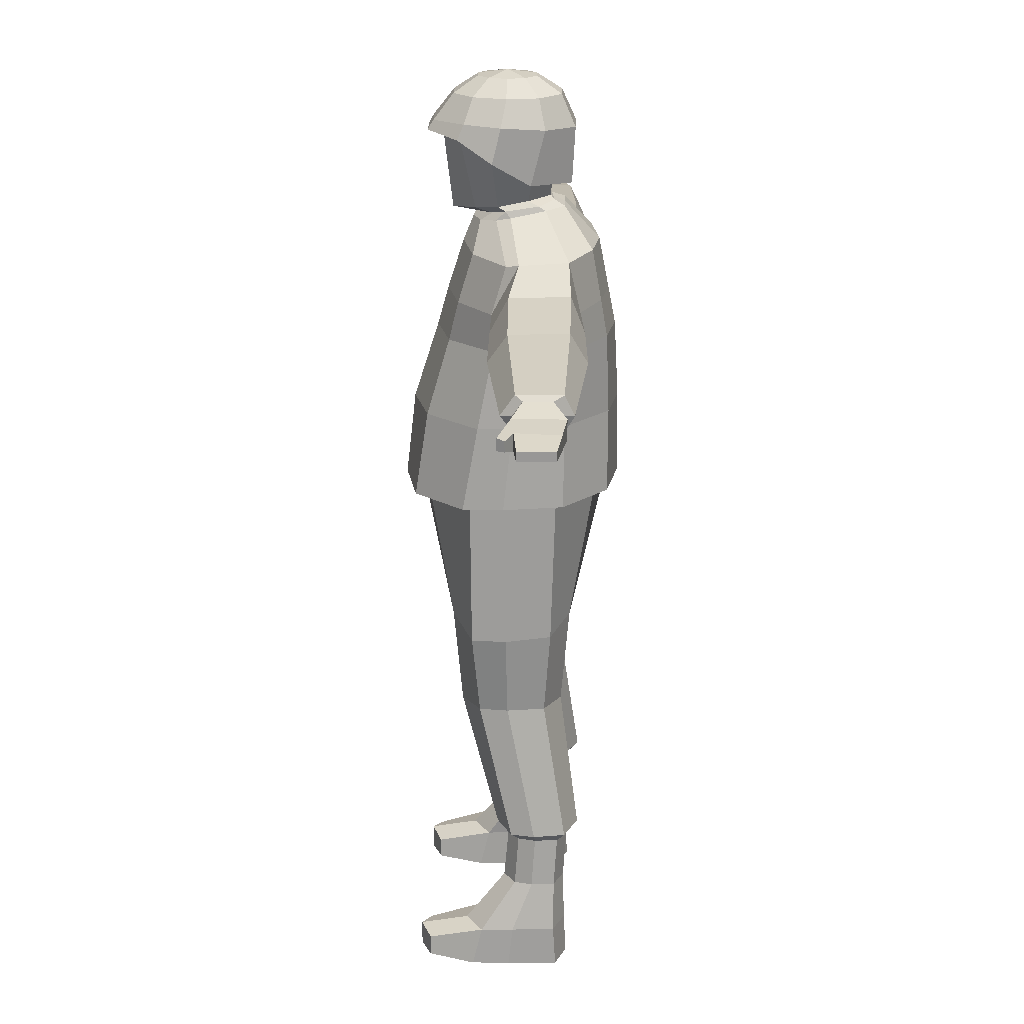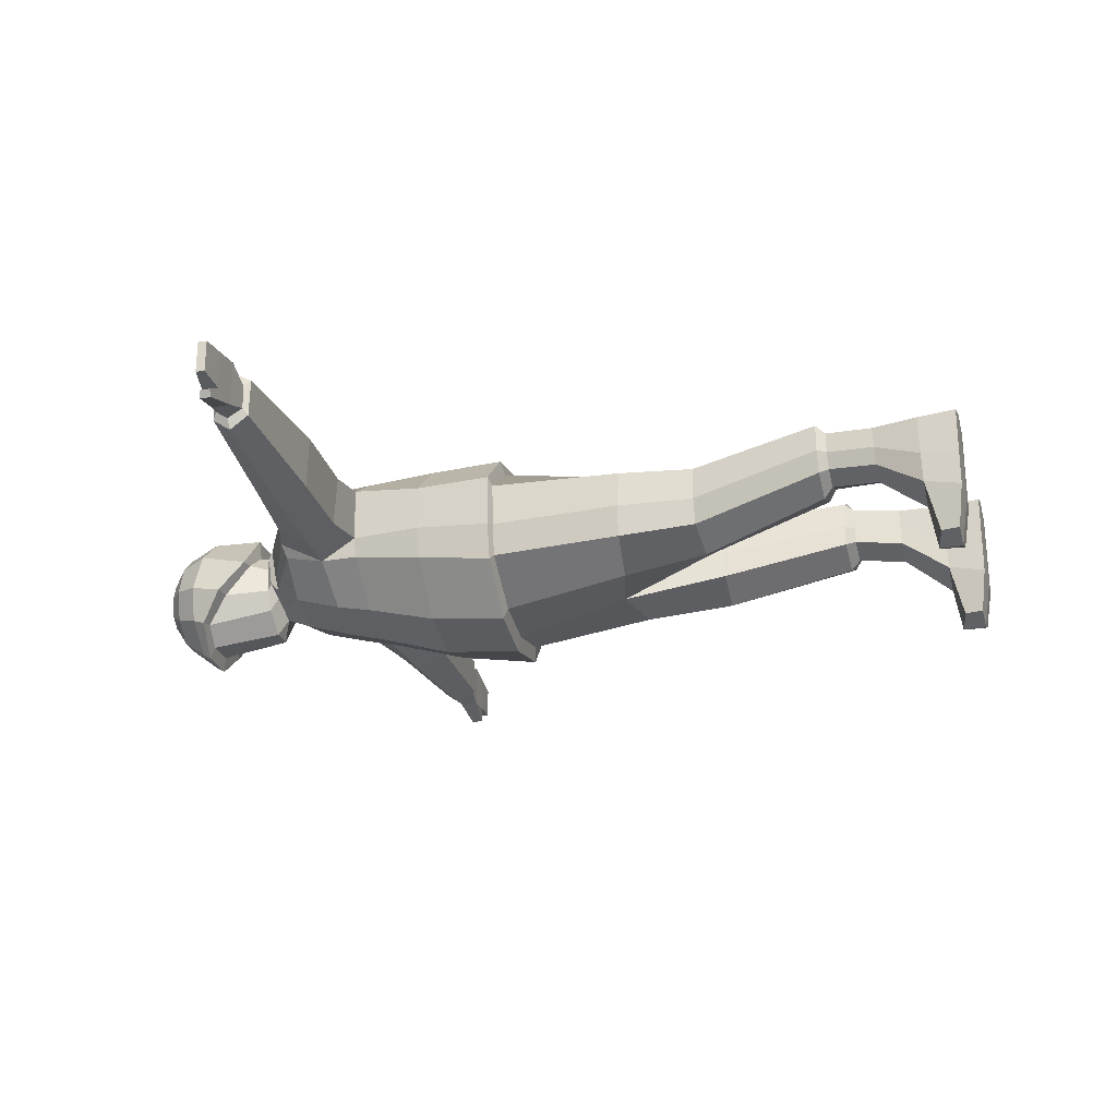
<metadata>
{"format":"obj","ext":"obj","renderer":"f3d","projection":"perspective","resolution":1024,"background":"white","views":[{"elev":21.5,"azim":91.6,"up":"+Z"},{"elev":-25.9,"azim":105.7,"up":"+Y"}]}
</metadata>
<code>
v  0.1368 0.0206 0.2138
v  0.1368 0.02067 0.2166
v  0.1369 0.01014 0.2166
v  0.1369 0.01015 0.2138
v  0.1187 0.008251 0.213
v  0.1108 0.01131 0.2126
v  0.1108 0.01891 0.2126
v  0.1187 0.02307 0.213
v  0.1108 0.008409 0.2173
v  0.1187 0.008219 0.2191
v  0.1187 0.02323 0.2191
v  0.1108 0.02138 0.2173
v  0.1108 0.01122 0.2213
v  0.1108 0.01938 0.2213
v  0.1278 0.02183 0.2134
v  0.1276 0.009198 0.2132
v  0.1314 0.006992 0.2144
v  0.1314 0.006977 0.2174
v  0.1301 0.004832 0.2178
v  0.1301 0.004851 0.2142
v  0.1277 0.009172 0.2184
v  0.1278 0.02195 0.2179
v  -0.1491 0.01014 0.2166
v  -0.1491 0.02067 0.2166
v  -0.1491 0.0206 0.2138
v  -0.1491 0.01015 0.2138
v  -0.123 0.01891 0.2126
v  -0.123 0.01131 0.2126
v  -0.131 0.008251 0.213
v  -0.131 0.02307 0.213
v  -0.131 0.008219 0.2191
v  -0.1231 0.008409 0.2173
v  -0.131 0.02323 0.2191
v  -0.1231 0.02138 0.2173
v  -0.1231 0.01122 0.2213
v  -0.1231 0.01938 0.2213
v  -0.14 0.02183 0.2134
v  -0.1399 0.009198 0.2132
v  -0.1437 0.006977 0.2174
v  -0.1436 0.006992 0.2144
v  -0.1423 0.004851 0.2142
v  -0.1423 0.004832 0.2178
v  -0.1399 0.009172 0.2184
v  -0.14 0.02195 0.2179
v  -0.03972 -0.02365 0.01038
v  -0.04609 -0.02053 0.00881
v  -0.04693 -0.02053 0.002936
v  -0.03972 -0.02365 0.002936
v  -0.03288 -0.02064 0.008787
v  -0.03214 -0.02064 0.002936
v  -0.04784 -0.003673 0.01291
v  -0.03972 -0.008821 0.01291
v  -0.03101 -0.003673 0.01291
v  -0.04849 0.02032 0.001061
v  -0.04795 0.01957 0.01355
v  -0.03972 0.02301 0.01355
v  -0.03972 0.02365 0.001061
v  -0.03168 0.0199 0.01355
v  -0.03114 0.02065 0.001061
v  -0.04916 -0.006542 0.001061
v  -0.04887 0.005057 0.001061
v  -0.03983 0.005522 0.00087
v  -0.03992 -0.008252 0.000725
v  -0.03076 0.005201 0.001061
v  -0.03047 -0.006542 0.001061
v  -0.0313 0.006506 0.01319
v  -0.04833 0.006362 0.01319
v  -0.04327 0.006989 0.02806
v  -0.03771 0.003429 0.02806
v  -0.04386 0.01964 0.0284
v  -0.03771 0.02259 0.0284
v  -0.04503 0.01245 0.02821
v  -0.0303 0.00699 0.02806
v  -0.03055 0.01253 0.02821
v  -0.03087 0.01982 0.0284
v  -0.03561 0.004811 0.04344
v  -0.04207 0.00813 0.04344
v  -0.04252 0.0206 0.04378
v  -0.03561 0.0236 0.04378
v  -0.04373 0.01351 0.04359
v  -0.0274 0.008133 0.04344
v  -0.02768 0.0136 0.04359
v  -0.02804 0.02079 0.04378
v  0.0318 -0.02053 0.00881
v  0.02542 -0.02365 0.01038
v  0.02542 -0.02365 0.002936
v  0.03264 -0.02053 0.002936
v  0.01859 -0.02064 0.008787
v  0.01785 -0.02064 0.002936
v  0.03391 -0.003673 0.01291
v  0.02542 -0.008821 0.01291
v  0.01672 -0.003673 0.01291
v  0.0342 0.02032 0.001061
v  0.02542 0.02365 0.001061
v  0.02542 0.02301 0.01355
v  0.03365 0.01957 0.01355
v  0.01684 0.02065 0.001061
v  0.01739 0.0199 0.01355
v  0.03458 0.005057 0.001061
v  0.03486 -0.006542 0.001061
v  0.02563 -0.008252 0.000725
v  0.02554 0.005522 0.00087
v  0.01618 -0.006542 0.001061
v  0.01646 0.005201 0.001061
v  0.01701 0.006506 0.01319
v  0.03403 0.006362 0.01319
v  0.02898 0.006989 0.02806
v  0.02342 0.003429 0.02806
v  0.02342 0.02259 0.0284
v  0.03042 0.01964 0.0284
v  0.03074 0.01245 0.02821
v  0.01601 0.00699 0.02806
v  0.01626 0.01253 0.02821
v  0.01658 0.01982 0.0284
v  0.02777 0.00813 0.04344
v  0.02132 0.004811 0.04344
v  0.02132 0.0236 0.04378
v  0.02908 0.0206 0.04378
v  0.02944 0.01351 0.04359
v  0.01311 0.008133 0.04344
v  0.01338 0.0136 0.04359
v  0.01374 0.02079 0.04378
v  -0.0351 0.001256 0.04632
v  -0.04483 0.005809 0.04632
v  -0.04654 0.0132 0.04647
v  -0.02353 0.005814 0.04632
v  -0.02436 0.01307 0.04647
v  -0.02813 -0.01014 0.08735
v  -0.03934 -0.004216 0.08851
v  -0.04075 0.004562 0.08867
v  -0.0164 -0.00421 0.08735
v  -0.01679 0.004687 0.08751
v  -0.02548 -0.01304 0.1162
v  -0.04112 -0.004774 0.1136
v  -0.04225 0.004743 0.1138
v  -0.007307 -0.01282 0.1202
v  -0.007288 0.003412 0.1205
v  0.0208 0.001256 0.04632
v  0.03053 0.005809 0.04632
v  0.03224 0.0132 0.04647
v  0.009237 0.005814 0.04632
v  0.01007 0.01307 0.04647
v  0.02505 -0.004216 0.08851
v  0.01384 -0.01014 0.08735
v  0.02645 0.004562 0.08867
v  0.002111 -0.00421 0.08735
v  0.002494 0.004687 0.08751
v  0.02791 -0.006514 0.1136
v  0.01118 -0.01304 0.1157
v  0.0291 0.004071 0.1138
v  -0.02272 -0.01988 0.1565
v  -0.03591 -0.006979 0.1569
v  -0.03796 0.004398 0.1573
v  -0.006186 -0.02307 0.1569
v  0.02659 0.004398 0.1573
v  0.02595 -0.006979 0.1569
v  0.01065 -0.01988 0.1565
v  -0.03893 -0.008597 0.1577
v  -0.02511 -0.02445 0.1573
v  -0.04076 0.003063 0.1582
v  -0.006048 -0.02832 0.1577
v  0.02954 0.003362 0.1582
v  0.0283 -0.009091 0.1577
v  0.01336 -0.02445 0.1573
v  -0.0231 -0.0206 0.1829
v  -0.03707 -0.004792 0.1833
v  -0.03875 0.005728 0.1837
v  -0.006135 -0.02542 0.1833
v  0.02751 0.006187 0.1837
v  0.02642 -0.0045 0.1833
v  0.01134 -0.0206 0.1829
v  -0.03453 0.000385 0.2069
v  -0.02159 -0.01376 0.2065
v  -0.0365 0.006825 0.2072
v  -0.006111 -0.01793 0.2069
v  0.02352 0.000133 0.2069
v  0.02481 0.006644 0.2072
v  0.009839 -0.01376 0.2065
v  -0.03604 -0.000265 0.2187
v  -0.02102 -0.01093 0.2182
v  -0.02145 -0.006368 0.2334
v  -0.03422 0.004135 0.2332
v  -0.03665 0.007947 0.2341
v  -0.006185 -0.01465 0.2187
v  0.02419 -0.000243 0.2188
v  0.02149 0.00401 0.233
v  0.009361 -0.006369 0.2334
v  0.009123 -0.01093 0.2182
v  0.0246 0.007965 0.2341
v  -0.05184 -0.00097 0.2182
v  -0.05184 0.005284 0.2087
v  -0.05184 0.005001 0.2287
v  -0.03549 0.02288 0.2348
v  -0.05184 0.024 0.2294
v  -0.03548 0.02516 0.2079
v  -0.05184 0.02366 0.2083
v  -0.07807 0.006527 0.2084
v  -0.07807 0.02344 0.2084
v  -0.07807 0.000473 0.2174
v  -0.07807 0.00725 0.2257
v  -0.07807 0.02473 0.227
v  -0.1217 0.009247 0.2108
v  -0.1217 0.02149 0.2108
v  -0.1217 0.005011 0.2168
v  -0.1217 0.009075 0.2222
v  -0.1217 0.02235 0.2227
v  0.03956 -0.000225 0.2182
v  0.03956 0.00553 0.2092
v  0.03956 0.005248 0.2286
v  0.03956 0.0236 0.2292
v  0.02344 0.02288 0.2348
v  0.02377 0.02516 0.2079
v  0.03956 0.02218 0.2083
v  0.06579 0.02374 0.2084
v  0.06579 0.006045 0.2088
v  0.06579 -9e-06 0.2174
v  0.06579 0.005788 0.2256
v  0.06579 0.02355 0.2262
v  0.1095 0.02149 0.2108
v  0.1095 0.009247 0.211
v  0.1095 0.005011 0.2168
v  0.1095 0.009075 0.2227
v  0.1095 0.02235 0.2227
v  -0.01852 0.000638 0.2428
v  -0.01292 -0.004391 0.2414
v  -0.01901 0.00497 0.2436
v  -0.01854 0.01556 0.2458
v  -0.006299 -0.009815 0.2338
v  -0.006831 -0.006653 0.2416
v  0.004994 0.000638 0.2428
v  0.005557 0.004987 0.2436
v  0.005098 0.01556 0.2458
v  -0.000534 -0.004392 0.2414
v  -0.01815 0.00331 0.2455
v  -0.01578 -0.002502 0.2442
v  -0.006902 -0.005904 0.243
v  0.000787 -0.000777 0.2442
v  0.004835 0.003429 0.2456
v  0.004509 0.0136 0.2471
v  -0.04455 0.02291 0.04666
v  -0.0351 0.02703 0.04666
v  -0.02661 0.02263 0.04666
v  -0.03876 0.01611 0.08888
v  -0.02813 0.02132 0.08772
v  -0.01844 0.01639 0.08772
v  -0.03936 0.018 0.114
v  -0.02548 0.02389 0.1164
v  -0.007263 0.02478 0.1208
v  0.0208 0.02703 0.04666
v  0.03093 0.02291 0.04666
v  0.01237 0.02263 0.04666
v  0.01384 0.02132 0.08772
v  0.02514 0.01611 0.08888
v  0.004204 0.01639 0.08772
v  0.01118 0.02389 0.116
v  0.02538 0.018 0.114
v  -0.03705 0.01937 0.1579
v  -0.02272 0.03116 0.1581
v  -0.006146 0.0348 0.1578
v  0.01065 0.03116 0.1581
v  0.02568 0.01937 0.1579
v  -0.03953 0.02037 0.1589
v  -0.02511 0.03524 0.1591
v  -0.005997 0.0385 0.1589
v  0.01336 0.03524 0.1591
v  0.02819 0.02159 0.1589
v  -0.03733 0.02153 0.1843
v  -0.0231 0.03537 0.1845
v  -0.005877 0.03832 0.1843
v  0.01134 0.03537 0.1845
v  0.02597 0.02209 0.1843
v  -0.02159 0.03458 0.2082
v  -0.005876 0.03715 0.2079
v  0.009839 0.03458 0.2082
v  -0.03449 0.0261 0.2191
v  -0.021 0.03253 0.2193
v  -0.005945 0.035 0.2191
v  0.02264 0.0261 0.2191
v  0.009114 0.03264 0.2193
v  -0.05184 0.02923 0.2182
v  -0.07807 0.02987 0.2174
v  -0.1217 0.02515 0.2168
v  0.03956 0.02778 0.2182
v  0.06579 0.02869 0.2174
v  0.1095 0.02515 0.2168
v  -0.02145 0.02964 0.2351
v  -0.01292 0.02136 0.2461
v  -0.006044 0.03198 0.2349
v  -0.006731 0.02136 0.2461
v  0.009361 0.02991 0.2351
v  -0.000534 0.02136 0.2461
v  -0.00105 0.01813 0.248
v  -0.01075 0.01722 0.248
v  -0.006642 0.0176 0.248
v  -0.01725 0.01242 0.2471
v  0.008013 0.01543 0.2711
v  0.009333 0.01112 0.2545
v  -0.000632 0.02344 0.2534
v  -0.001136 0.02439 0.2703
v  -0.01244 0.02439 0.2703
v  -0.01295 0.02344 0.2534
v  -0.02159 0.01543 0.2711
v  -0.02292 0.01112 0.2545
v  -0.02509 0.0022 0.2724
v  -0.02654 -0.000354 0.2618
v  -0.02159 -0.00891 0.2728
v  -0.02292 -0.01089 0.2683
v  -0.01244 -0.01843 0.2722
v  -0.01295 -0.02022 0.2693
v  -0.000632 -0.02022 0.2693
v  -0.001136 -0.01843 0.2722
v  0.009333 -0.01089 0.2683
v  0.008013 -0.00891 0.2728
v  0.01305 -0.000354 0.2618
v  0.01151 0.0022 0.2724
v  0.004041 0.01345 0.2799
v  -0.002654 0.02016 0.2799
v  -0.01093 0.02016 0.2799
v  -0.01762 0.01345 0.2799
v  -0.02018 0.003765 0.2801
v  -0.01762 -0.006366 0.2801
v  -0.01093 -0.0124 0.28
v  -0.002654 -0.0124 0.28
v  0.004041 -0.006366 0.2802
v  0.006598 0.003765 0.2802
v  -0.004522 0.01264 0.285
v  -0.000852 0.009247 0.285
v  -0.009059 0.01264 0.285
v  -0.01273 0.009247 0.285
v  -0.01413 0.003765 0.285
v  -0.01273 -0.001718 0.285
v  -0.009059 -0.005106 0.285
v  -0.004522 -0.005106 0.285
v  -0.000852 -0.001718 0.285
v  0.00055 0.003765 0.285
v  -0.006791 0.003765 0.2865
v  -0.00207 0.01733 0.2529
v  0.005552 0.0112 0.2538
v  -0.01149 0.01733 0.2529
v  -0.01911 0.0112 0.2538
v  -0.02189 -0.000605 0.261
v  -0.01911 -0.01014 0.2676
v  -0.01149 -0.01547 0.2685
v  -0.00207 -0.01547 0.2685
v  0.005552 -0.01014 0.2676
v  0.008394 -0.000605 0.261
v  0.002484 0.01029 0.2482
v  -0.003181 0.01705 0.2489
v  -0.01036 0.01705 0.2489
v  -0.01602 0.01029 0.2482
v  -0.018 0.00109 0.2468
v  -0.01594 -0.005778 0.2462
v  -0.01027 -0.01276 0.2452
v  -0.003266 -0.01276 0.2452
v  0.002399 -0.005782 0.2462
v  0.00451 0.00109 0.2468
o body
g body
f 1 2 3
f 3 4 1
f 5 6 7
f 7 8 5
f 9 6 5
f 5 10 9
f 11 8 7
f 7 12 11
f 9 10 13
f 14 13 10
f 10 11 14
f 14 11 12
f 8 15 16
f 16 5 8
f 17 18 19
f 19 20 17
f 21 22 11
f 11 10 21
f 11 22 15
f 15 8 11
f 16 4 3
f 3 21 16
f 5 20 19
f 19 10 5
f 10 19 18
f 18 21 10
f 17 16 21
f 21 18 17
f 16 17 20
f 20 5 16
f 23 24 25
f 25 26 23
f 27 28 29
f 29 30 27
f 31 29 28
f 28 32 31
f 27 30 33
f 33 34 27
f 32 35 31
f 36 33 31
f 31 35 36
f 36 34 33
f 26 25 37
f 37 38 26
f 39 40 41
f 41 42 39
f 24 23 43
f 43 44 24
f 37 25 24
f 24 44 37
f 43 23 26
f 26 38 43
f 31 42 41
f 41 29 31
f 39 42 31
f 31 43 39
f 43 38 40
f 40 39 43
f 41 40 38
f 38 29 41
f 45 46 47
f 47 48 45
f 49 45 48
f 48 50 49
f 51 46 45
f 45 52 51
f 52 45 49
f 49 53 52
f 54 55 56
f 56 57 54
f 58 59 57
f 57 56 58
f 60 61 62
f 62 63 60
f 64 65 63
f 63 62 64
f 48 47 60
f 60 63 48
f 65 50 48
f 48 63 65
f 66 53 65
f 65 64 66
f 65 53 49
f 49 50 65
f 60 51 67
f 67 61 60
f 46 51 60
f 60 47 46
f 68 51 52
f 52 69 68
f 56 55 70
f 70 71 56
f 68 72 67
f 67 51 68
f 52 53 73
f 73 69 52
f 53 66 74
f 74 73 53
f 75 58 56
f 56 71 75
f 68 69 76
f 76 77 68
f 70 78 79
f 79 71 70
f 72 68 77
f 77 80 72
f 76 69 73
f 73 81 76
f 82 81 73
f 73 74 82
f 75 71 79
f 79 83 75
f 84 85 86
f 86 87 84
f 85 88 89
f 89 86 85
f 84 90 91
f 91 85 84
f 85 91 92
f 92 88 85
f 93 94 95
f 95 96 93
f 95 94 97
f 97 98 95
f 99 100 101
f 101 102 99
f 103 104 102
f 102 101 103
f 87 86 101
f 101 100 87
f 103 101 86
f 86 89 103
f 103 92 105
f 105 104 103
f 92 103 89
f 89 88 92
f 99 106 90
f 90 100 99
f 84 87 100
f 100 90 84
f 90 107 108
f 108 91 90
f 95 109 110
f 110 96 95
f 106 111 107
f 107 90 106
f 91 108 112
f 112 92 91
f 112 113 105
f 105 92 112
f 98 114 109
f 109 95 98
f 115 116 108
f 108 107 115
f 109 117 118
f 118 110 109
f 111 119 115
f 115 107 111
f 116 120 112
f 112 108 116
f 121 113 112
f 112 120 121
f 117 109 114
f 114 122 117
f 77 76 123
f 123 124 77
f 80 77 124
f 124 125 80
f 81 126 123
f 123 76 81
f 81 82 127
f 127 126 81
f 124 123 128
f 128 129 124
f 129 130 125
f 125 124 129
f 131 128 123
f 123 126 131
f 126 127 132
f 132 131 126
f 133 134 129
f 129 128 133
f 130 129 134
f 134 135 130
f 136 133 128
f 128 131 136
f 137 136 131
f 131 132 137
f 138 116 115
f 115 139 138
f 139 115 119
f 119 140 139
f 141 120 116
f 116 138 141
f 141 142 121
f 121 120 141
f 143 144 138
f 138 139 143
f 145 143 139
f 139 140 145
f 144 146 141
f 141 138 144
f 141 146 147
f 147 142 141
f 148 149 144
f 144 143 148
f 145 150 148
f 148 143 145
f 146 144 149
f 149 136 146
f 147 146 136
f 136 137 147
f 151 152 134
f 134 133 151
f 134 152 153
f 153 135 134
f 136 154 151
f 151 133 136
f 150 155 156
f 156 148 150
f 156 157 149
f 149 148 156
f 154 136 149
f 149 157 154
f 158 152 151
f 151 159 158
f 153 152 158
f 158 160 153
f 161 159 151
f 151 154 161
f 156 155 162
f 162 163 156
f 164 157 156
f 156 163 164
f 157 164 161
f 161 154 157
f 158 159 165
f 165 166 158
f 158 166 167
f 167 160 158
f 165 159 161
f 161 168 165
f 169 170 163
f 163 162 169
f 164 163 170
f 170 171 164
f 164 171 168
f 168 161 164
f 172 166 165
f 165 173 172
f 172 174 167
f 167 166 172
f 165 168 175
f 175 173 165
f 176 170 169
f 169 177 176
f 170 176 178
f 178 171 170
f 171 178 175
f 175 168 171
f 179 180 181
f 181 182 179
f 183 179 182
f 184 180 173
f 173 175 184
f 176 177 185
f 186 187 188
f 188 185 186
f 184 175 178
f 178 188 184
f 174 172 179
f 185 189 186
f 174 179 190
f 190 191 174
f 190 179 183
f 183 192 190
f 192 183 193
f 193 194 192
f 195 174 191
f 191 196 195
f 191 197 198
f 198 196 191
f 191 190 199
f 199 197 191
f 192 200 199
f 199 190 192
f 194 201 200
f 200 192 194
f 202 203 198
f 198 197 202
f 199 204 202
f 202 197 199
f 200 205 204
f 204 199 200
f 200 201 206
f 206 205 200
f 28 27 203
f 203 202 28
f 32 28 202
f 202 204 32
f 204 205 35
f 35 32 204
f 206 36 35
f 35 205 206
f 207 185 177
f 177 208 207
f 207 209 189
f 189 185 207
f 210 211 189
f 189 209 210
f 208 177 212
f 212 213 208
f 213 214 215
f 215 208 213
f 208 215 216
f 216 207 208
f 216 217 209
f 209 207 216
f 217 218 210
f 210 209 217
f 214 219 220
f 220 215 214
f 215 220 221
f 221 216 215
f 221 222 217
f 217 216 221
f 222 223 218
f 218 217 222
f 219 7 6
f 6 220 219
f 6 9 221
f 221 220 6
f 9 13 222
f 222 221 9
f 13 14 223
f 223 222 13
f 224 182 181
f 181 225 224
f 193 183 226
f 226 227 193
f 226 183 182
f 182 224 226
f 228 229 225
f 225 181 228
f 230 186 189
f 189 231 230
f 211 232 231
f 231 189 211
f 233 187 186
f 186 230 233
f 229 228 187
f 187 233 229
f 226 224 234
f 235 234 224
f 224 225 235
f 229 236 235
f 235 225 229
f 236 229 233
f 233 237 236
f 233 230 238
f 238 237 233
f 232 239 238
f 238 231 232
f 78 240 241
f 241 79 78
f 83 79 241
f 241 242 83
f 243 244 241
f 241 240 243
f 242 241 244
f 244 245 242
f 243 246 247
f 247 244 243
f 245 244 247
f 247 248 245
f 249 250 118
f 118 117 249
f 122 251 249
f 249 117 122
f 249 252 253
f 253 250 249
f 254 252 249
f 249 251 254
f 253 252 255
f 255 256 253
f 254 248 255
f 255 252 254
f 247 246 257
f 257 258 247
f 259 248 247
f 247 258 259
f 255 260 261
f 261 256 255
f 259 260 255
f 255 248 259
f 258 257 262
f 262 263 258
f 258 263 264
f 264 259 258
f 265 266 261
f 261 260 265
f 260 259 264
f 264 265 260
f 267 268 263
f 263 262 267
f 263 268 269
f 269 264 263
f 266 265 270
f 270 271 266
f 269 270 265
f 265 264 269
f 195 272 268
f 268 267 195
f 268 272 273
f 273 269 268
f 270 274 212
f 212 271 270
f 270 269 273
f 273 274 270
f 275 276 272
f 272 195 275
f 276 277 273
f 273 272 276
f 278 212 274
f 274 279 278
f 274 273 277
f 277 279 274
f 193 275 280
f 280 194 193
f 195 196 280
f 280 275 195
f 198 281 280
f 280 196 198
f 194 280 281
f 281 201 194
f 198 203 282
f 282 281 198
f 201 281 282
f 282 206 201
f 203 27 34
f 34 282 203
f 206 282 34
f 34 36 206
f 283 278 211
f 211 210 283
f 212 278 283
f 283 213 212
f 284 214 213
f 213 283 284
f 218 284 283
f 283 210 218
f 219 214 284
f 284 285 219
f 284 218 223
f 223 285 284
f 12 7 219
f 219 285 12
f 12 285 223
f 223 14 12
f 286 193 227
f 227 287 286
f 288 286 287
f 287 289 288
f 232 211 290
f 290 291 232
f 288 289 291
f 291 290 288
f 292 239 232
f 232 291 292
f 289 287 293
f 293 294 289
f 295 293 287
f 287 227 295
f 296 297 298
f 298 299 296
f 300 299 298
f 298 301 300
f 302 300 301
f 301 303 302
f 304 302 303
f 303 305 304
f 306 304 305
f 305 307 306
f 308 306 307
f 307 309 308
f 309 310 311
f 311 308 309
f 312 313 311
f 311 310 312
f 314 315 313
f 313 312 314
f 314 297 296
f 296 315 314
f 316 296 299
f 299 317 316
f 300 318 317
f 317 299 300
f 318 300 302
f 302 319 318
f 319 302 304
f 304 320 319
f 321 320 304
f 304 306 321
f 321 306 308
f 308 322 321
f 308 311 323
f 323 322 308
f 311 313 324
f 324 323 311
f 315 325 324
f 324 313 315
f 316 325 315
f 315 296 316
f 326 327 316
f 316 317 326
f 318 328 326
f 326 317 318
f 318 319 329
f 329 328 318
f 319 320 330
f 330 329 319
f 320 321 331
f 331 330 320
f 321 322 332
f 332 331 321
f 323 333 332
f 332 322 323
f 333 323 324
f 324 334 333
f 334 324 325
f 325 335 334
f 327 335 325
f 325 316 327
f 328 336 327
f 327 326 328
f 328 329 330
f 330 336 328
f 332 336 330
f 330 331 332
f 333 334 336
f 336 332 333
f 335 327 336
f 336 334 335
f 337 298 297
f 297 338 337
f 337 339 301
f 301 298 337
f 303 301 339
f 339 340 303
f 305 303 340
f 340 341 305
f 342 307 305
f 305 341 342
f 342 343 309
f 309 307 342
f 309 343 344
f 344 310 309
f 344 345 312
f 312 310 344
f 345 346 314
f 314 312 345
f 346 338 297
f 297 314 346
f 337 338 347
f 347 348 337
f 348 349 339
f 339 337 348
f 350 340 339
f 339 349 350
f 341 340 350
f 350 351 341
f 351 352 342
f 342 341 351
f 353 343 342
f 342 352 353
f 344 343 353
f 353 354 344
f 354 355 345
f 345 344 354
f 355 356 346
f 346 345 355
f 347 338 346
f 346 356 347
f 348 347 239
f 239 292 348
f 349 294 293
f 350 349 293
f 293 295 350
f 295 234 351
f 351 350 295
f 235 352 351
f 351 234 235
f 235 236 353
f 353 352 235
f 354 353 236
f 237 355 354
f 354 236 237
f 356 355 237
f 237 238 356
f 238 239 347
f 347 356 238
f 188 187 228
f 228 184 188
f 181 180 184
f 184 228 181
f 180 179 172
f 172 173 180
f 185 188 178
f 178 176 185
f 286 276 275
f 275 193 286
f 277 276 286
f 286 288 277
f 277 288 290
f 290 279 277
f 278 279 290
f 290 211 278
f 167 267 262
f 262 160 167
f 160 262 257
f 257 153 160
f 153 257 246
f 246 135 153
f 243 130 135
f 135 246 243
f 130 243 240
f 240 125 130
f 125 240 78
f 78 80 125
f 80 78 70
f 70 72 80
f 55 67 72
f 72 70 55
f 67 55 54
f 54 61 67
f 54 57 62
f 62 61 54
f 57 59 64
f 64 62 57
f 66 64 59
f 59 58 66
f 74 66 58
f 58 75 74
f 75 83 82
f 82 74 75
f 127 82 83
f 83 242 127
f 242 245 132
f 132 127 242
f 132 245 248
f 248 137 132
f 137 248 254
f 254 147 137
f 142 147 254
f 254 251 142
f 251 122 121
f 121 142 251
f 121 122 114
f 114 113 121
f 105 113 114
f 114 98 105
f 104 105 98
f 98 97 104
f 94 102 104
f 104 97 94
f 94 93 99
f 99 102 94
f 96 106 99
f 99 93 96
f 110 111 106
f 106 96 110
f 110 118 119
f 119 111 110
f 119 118 250
f 250 140 119
f 253 145 140
f 140 250 253
f 256 150 145
f 145 253 256
f 256 261 155
f 155 150 256
f 155 261 266
f 266 162 155
f 266 271 169
f 169 162 266
f 174 195 267
f 267 167 174
f 212 177 169
f 169 271 212
f 21 3 2
f 2 22 21
f 15 22 2
f 2 1 15
f 1 4 16
f 16 15 1
f 44 43 31
f 31 33 44
f 33 30 37
f 37 44 33
f 38 37 30
f 30 29 38
f 349 348 292
f 292 294 349
f 289 294 292
f 292 291 289
f 230 231 238
f 227 226 234
f 234 295 227

</code>
